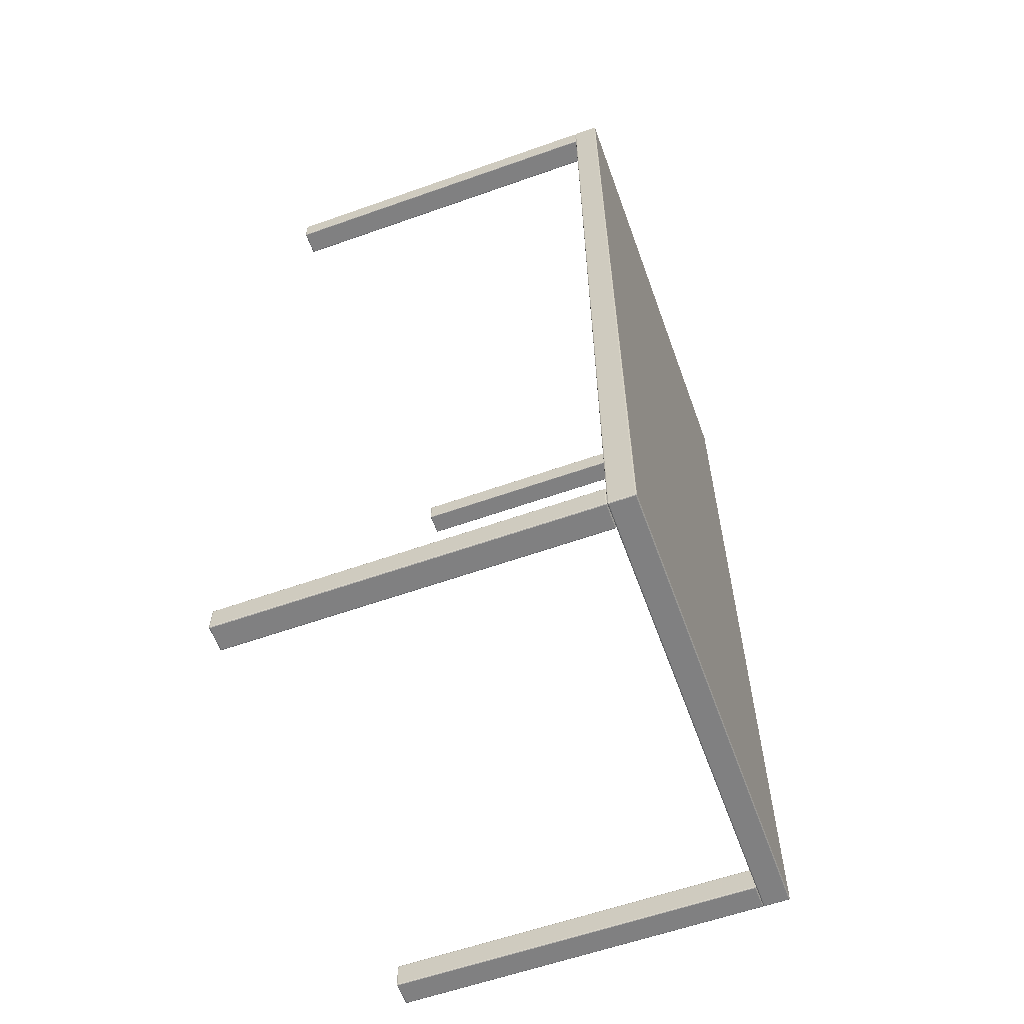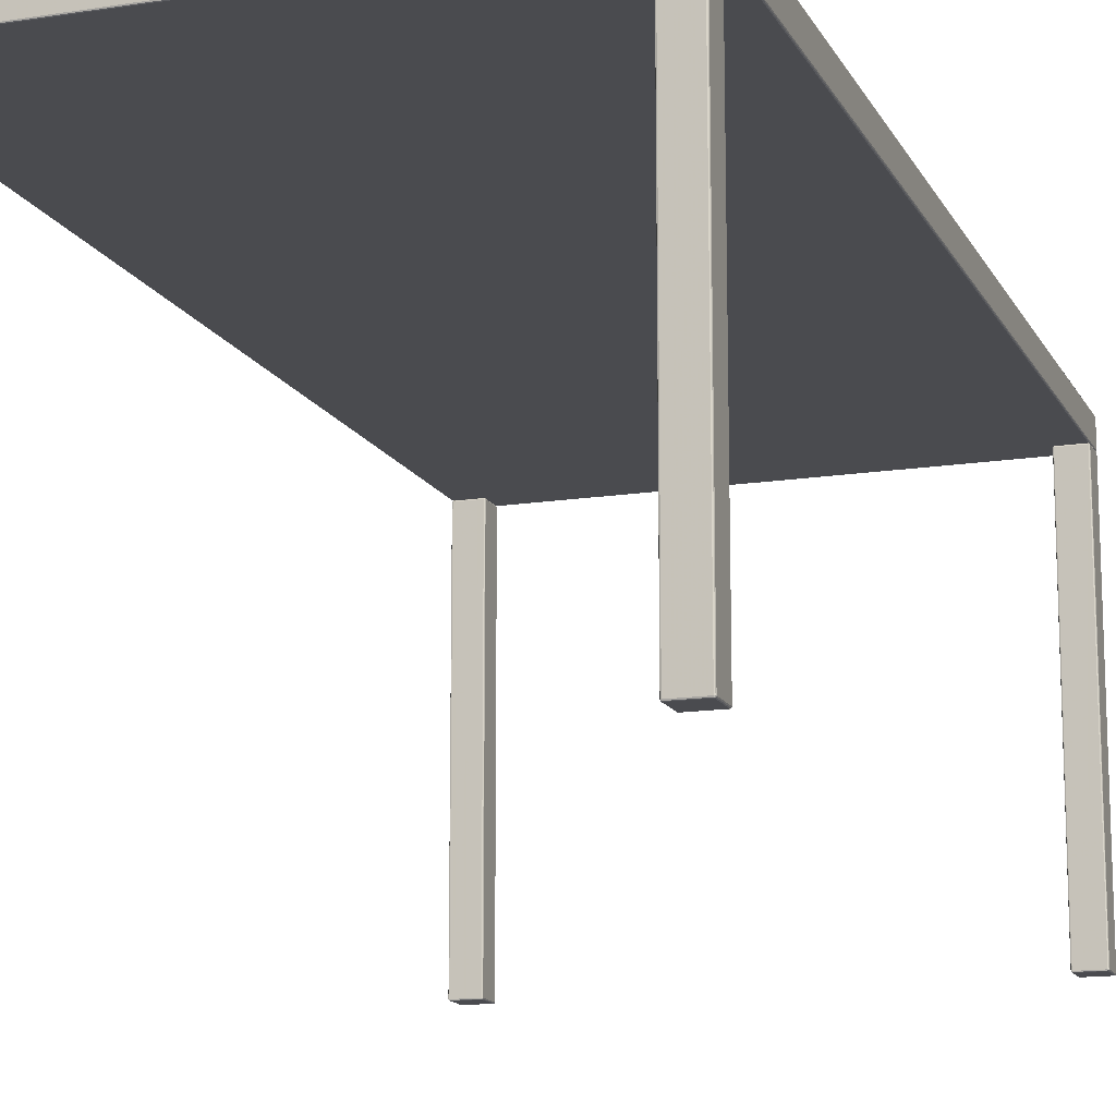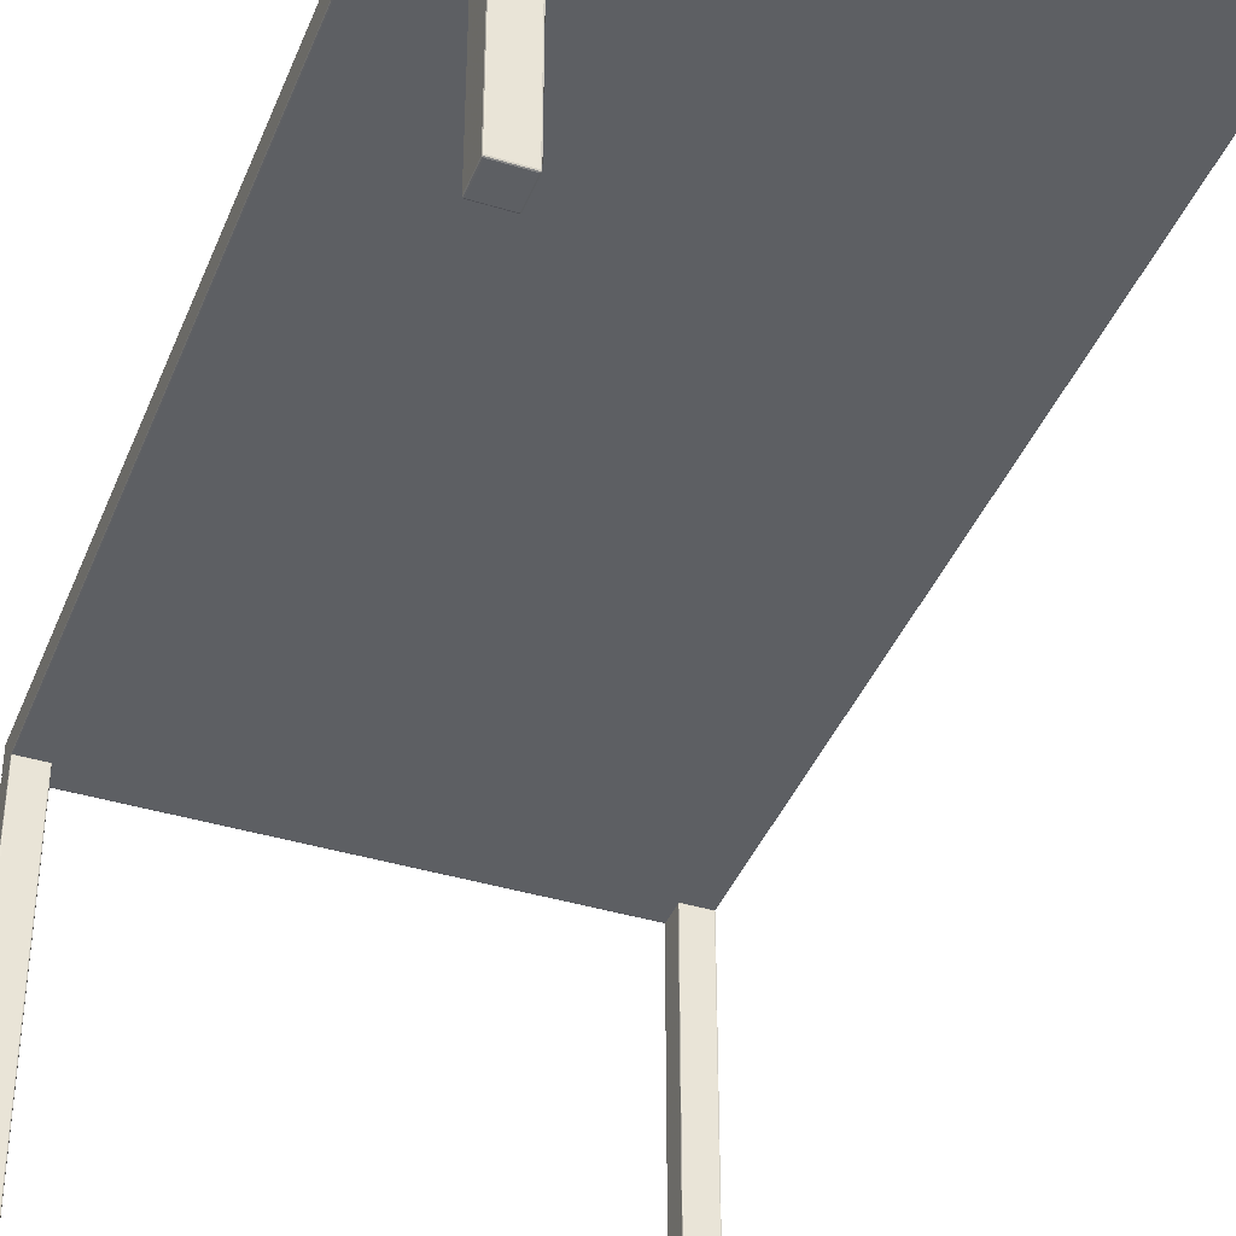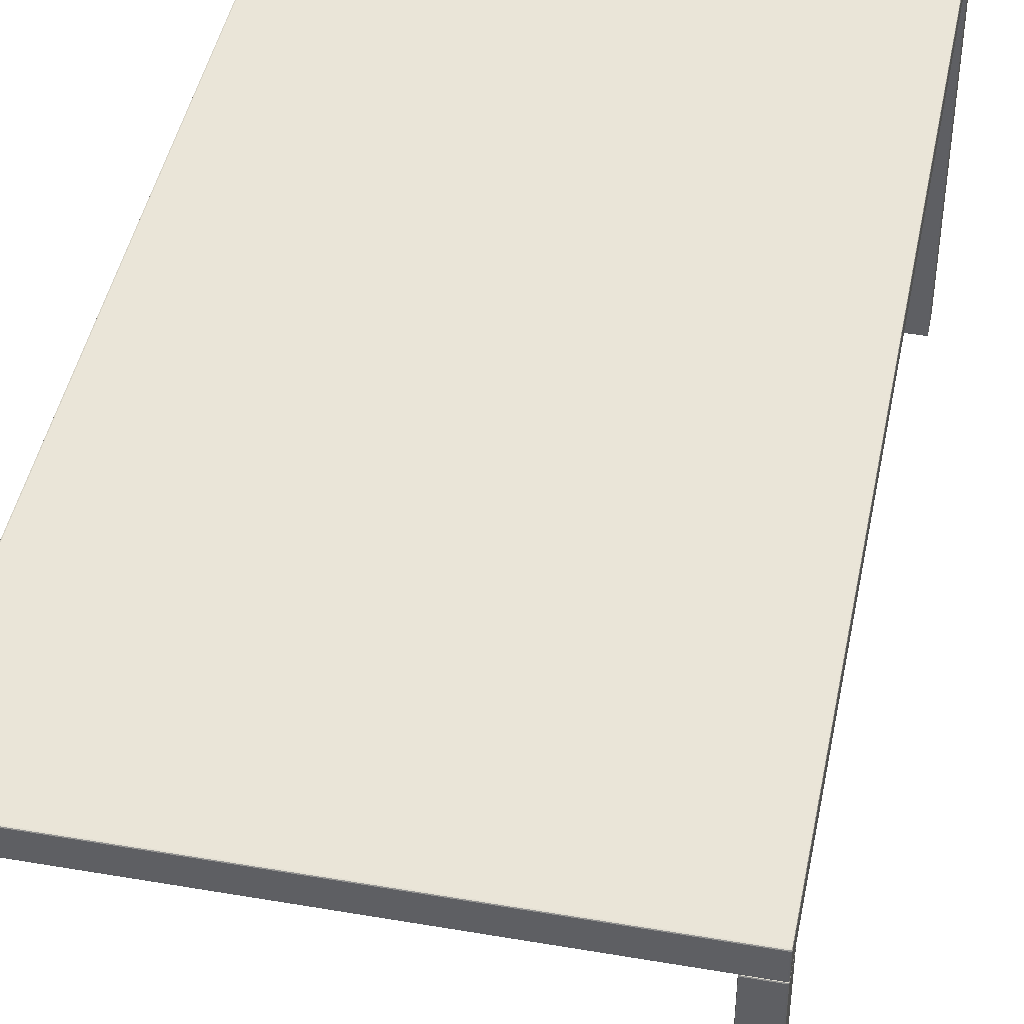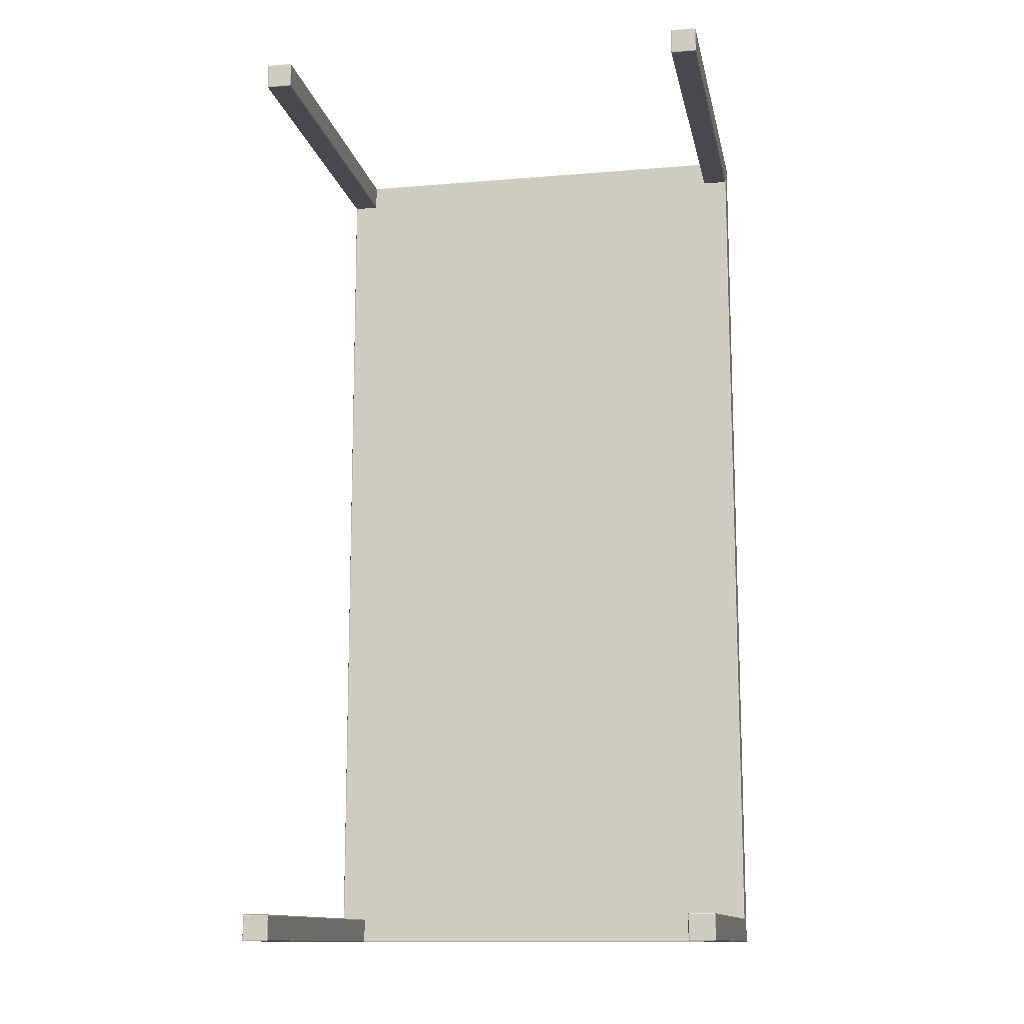
<metadata>
{"format":"obj","ext":"obj","renderer":"f3d","projection":"perspective","resolution":1024,"background":"white","views":[{"elev":-60.1,"azim":109.9,"up":"+Z"},{"elev":-14.3,"azim":-161.0,"up":"+Y"},{"elev":-40.0,"azim":-20.6,"up":"+Y"},{"elev":44.6,"azim":11.3,"up":"+Y"},{"elev":-12.7,"azim":11.0,"up":"+Z"}]}
</metadata>
<code>
g TC4 Symmetrie-Objekt Null-Objekt W_rfel
v -44.8 -72.5 89.8
v -40.2 -72.5 89.8
v -40.2 -72.5 85.2
v -44.8 -72.5 85.2
v -44.8 -72.44 89.94
v -40.2 -72.44 89.94
v -40.1 -72.44 89.9
v -40.06 -72.44 89.8
v -40.06 -72.44 85.2
v -40.1 -72.44 85.1
v -40.2 -72.44 85.06
v -44.8 -72.44 85.06
v -44.9 -72.44 85.1
v -44.94 -72.44 85.2
v -44.94 -72.44 89.8
v -44.9 -72.44 89.9
v -44.8 -72.3 90
v -40.2 -72.3 90
v -40.06 -72.3 89.94
v -40 -72.3 89.8
v -40 -72.3 85.2
v -40.06 -72.3 85.06
v -40.2 -72.3 85
v -44.8 -72.3 85
v -44.94 -72.3 85.06
v -45 -72.3 85.2
v -45 -72.3 89.8
v -44.94 -72.3 89.94
v -44.8 -2.698 90
v -40.2 -2.698 90
v -40.06 -2.698 89.94
v -40 -2.698 89.8
v -40 -2.698 85.2
v -40.06 -2.698 85.06
v -40.2 -2.698 85
v -44.8 -2.698 85
v -44.94 -2.698 85.06
v -45 -2.698 85.2
v -45 -2.698 89.8
v -44.94 -2.698 89.94
v -44.8 -2.556 89.94
v -40.2 -2.556 89.94
v -40.1 -2.556 89.9
v -40.06 -2.556 89.8
v -40.06 -2.556 85.2
v -40.1 -2.556 85.1
v -40.2 -2.556 85.06
v -44.8 -2.556 85.06
v -44.9 -2.556 85.1
v -44.94 -2.556 85.2
v -44.94 -2.556 89.8
v -44.9 -2.556 89.9
v -44.8 -2.498 89.8
v -40.2 -2.498 89.8
v -40.2 -2.498 85.2
v -44.8 -2.498 85.2
v 44.8 -72.5 89.8
v 40.2 -72.5 89.8
v 40.2 -72.5 85.2
v 44.8 -72.5 85.2
v 44.8 -72.44 89.94
v 40.2 -72.44 89.94
v 40.1 -72.44 89.9
v 40.06 -72.44 89.8
v 40.06 -72.44 85.2
v 40.1 -72.44 85.1
v 40.2 -72.44 85.06
v 44.8 -72.44 85.06
v 44.9 -72.44 85.1
v 44.94 -72.44 85.2
v 44.94 -72.44 89.8
v 44.9 -72.44 89.9
v 44.8 -72.3 90
v 40.2 -72.3 90
v 40.06 -72.3 89.94
v 40 -72.3 89.8
v 40 -72.3 85.2
v 40.06 -72.3 85.06
v 40.2 -72.3 85
v 44.8 -72.3 85
v 44.94 -72.3 85.06
v 45 -72.3 85.2
v 45 -72.3 89.8
v 44.94 -72.3 89.94
v 44.8 -2.698 90
v 40.2 -2.698 90
v 40.06 -2.698 89.94
v 40 -2.698 89.8
v 40 -2.698 85.2
v 40.06 -2.698 85.06
v 40.2 -2.698 85
v 44.8 -2.698 85
v 44.94 -2.698 85.06
v 45 -2.698 85.2
v 45 -2.698 89.8
v 44.94 -2.698 89.94
v 44.8 -2.556 89.94
v 40.2 -2.556 89.94
v 40.1 -2.556 89.9
v 40.06 -2.556 89.8
v 40.06 -2.556 85.2
v 40.1 -2.556 85.1
v 40.2 -2.556 85.06
v 44.8 -2.556 85.06
v 44.9 -2.556 85.1
v 44.94 -2.556 85.2
v 44.94 -2.556 89.8
v 44.9 -2.556 89.9
v 44.8 -2.498 89.8
v 40.2 -2.498 89.8
v 40.2 -2.498 85.2
v 44.8 -2.498 85.2
v -44.8 -72.5 -89.8
v -40.2 -72.5 -89.8
v -40.2 -72.5 -85.2
v -44.8 -72.5 -85.2
v -44.8 -72.44 -89.94
v -40.2 -72.44 -89.94
v -40.1 -72.44 -89.9
v -40.06 -72.44 -89.8
v -40.06 -72.44 -85.2
v -40.1 -72.44 -85.1
v -40.2 -72.44 -85.06
v -44.8 -72.44 -85.06
v -44.9 -72.44 -85.1
v -44.94 -72.44 -85.2
v -44.94 -72.44 -89.8
v -44.9 -72.44 -89.9
v -44.8 -72.3 -90
v -40.2 -72.3 -90
v -40.06 -72.3 -89.94
v -40 -72.3 -89.8
v -40 -72.3 -85.2
v -40.06 -72.3 -85.06
v -40.2 -72.3 -85
v -44.8 -72.3 -85
v -44.94 -72.3 -85.06
v -45 -72.3 -85.2
v -45 -72.3 -89.8
v -44.94 -72.3 -89.94
v -44.8 -2.698 -90
v -40.2 -2.698 -90
v -40.06 -2.698 -89.94
v -40 -2.698 -89.8
v -40 -2.698 -85.2
v -40.06 -2.698 -85.06
v -40.2 -2.698 -85
v -44.8 -2.698 -85
v -44.94 -2.698 -85.06
v -45 -2.698 -85.2
v -45 -2.698 -89.8
v -44.94 -2.698 -89.94
v -44.8 -2.556 -89.94
v -40.2 -2.556 -89.94
v -40.1 -2.556 -89.9
v -40.06 -2.556 -89.8
v -40.06 -2.556 -85.2
v -40.1 -2.556 -85.1
v -40.2 -2.556 -85.06
v -44.8 -2.556 -85.06
v -44.9 -2.556 -85.1
v -44.94 -2.556 -85.2
v -44.94 -2.556 -89.8
v -44.9 -2.556 -89.9
v -44.8 -2.498 -89.8
v -40.2 -2.498 -89.8
v -40.2 -2.498 -85.2
v -44.8 -2.498 -85.2
v 44.8 -72.5 -89.8
v 40.2 -72.5 -89.8
v 40.2 -72.5 -85.2
v 44.8 -72.5 -85.2
v 44.8 -72.44 -89.94
v 40.2 -72.44 -89.94
v 40.1 -72.44 -89.9
v 40.06 -72.44 -89.8
v 40.06 -72.44 -85.2
v 40.1 -72.44 -85.1
v 40.2 -72.44 -85.06
v 44.8 -72.44 -85.06
v 44.9 -72.44 -85.1
v 44.94 -72.44 -85.2
v 44.94 -72.44 -89.8
v 44.9 -72.44 -89.9
v 44.8 -72.3 -90
v 40.2 -72.3 -90
v 40.06 -72.3 -89.94
v 40 -72.3 -89.8
v 40 -72.3 -85.2
v 40.06 -72.3 -85.06
v 40.2 -72.3 -85
v 44.8 -72.3 -85
v 44.94 -72.3 -85.06
v 45 -72.3 -85.2
v 45 -72.3 -89.8
v 44.94 -72.3 -89.94
v 44.8 -2.698 -90
v 40.2 -2.698 -90
v 40.06 -2.698 -89.94
v 40 -2.698 -89.8
v 40 -2.698 -85.2
v 40.06 -2.698 -85.06
v 40.2 -2.698 -85
v 44.8 -2.698 -85
v 44.94 -2.698 -85.06
v 45 -2.698 -85.2
v 45 -2.698 -89.8
v 44.94 -2.698 -89.94
v 44.8 -2.556 -89.94
v 40.2 -2.556 -89.94
v 40.1 -2.556 -89.9
v 40.06 -2.556 -89.8
v 40.06 -2.556 -85.2
v 40.1 -2.556 -85.1
v 40.2 -2.556 -85.06
v 44.8 -2.556 -85.06
v 44.9 -2.556 -85.1
v 44.94 -2.556 -85.2
v 44.94 -2.556 -89.8
v 44.9 -2.556 -89.9
v 44.8 -2.498 -89.8
v 40.2 -2.498 -89.8
v 40.2 -2.498 -85.2
v 44.8 -2.498 -85.2
f 2 6 5 1
f 6 18 17 5
f 18 30 29 17
f 30 42 41 29
f 42 54 53 41
f 7 6 2
f 7 19 18 6
f 19 31 30 18
f 31 43 42 30
f 43 54 42
f 8 7 2
f 8 20 19 7
f 20 32 31 19
f 32 44 43 31
f 44 54 43
f 3 9 8 2
f 9 21 20 8
f 21 33 32 20
f 33 45 44 32
f 45 55 54 44
f 10 9 3
f 10 22 21 9
f 22 34 33 21
f 34 46 45 33
f 46 55 45
f 11 10 3
f 11 23 22 10
f 23 35 34 22
f 35 47 46 34
f 47 55 46
f 4 12 11 3
f 12 24 23 11
f 24 36 35 23
f 36 48 47 35
f 48 56 55 47
f 13 12 4
f 13 25 24 12
f 25 37 36 24
f 37 49 48 36
f 49 56 48
f 14 13 4
f 14 26 25 13
f 26 38 37 25
f 38 50 49 37
f 50 56 49
f 1 15 14 4
f 15 27 26 14
f 27 39 38 26
f 39 51 50 38
f 51 53 56 50
f 16 15 1
f 16 28 27 15
f 28 40 39 27
f 40 52 51 39
f 52 53 51
f 5 16 1
f 5 17 28 16
f 17 29 40 28
f 29 41 52 40
f 41 53 52
f 54 55 56 53
f 4 3 2 1
f 61 62 58 57
f 73 74 62 61
f 85 86 74 73
f 97 98 86 85
f 109 110 98 97
f 62 63 58
f 74 75 63 62
f 86 87 75 74
f 98 99 87 86
f 110 99 98
f 63 64 58
f 75 76 64 63
f 87 88 76 75
f 99 100 88 87
f 110 100 99
f 64 65 59 58
f 76 77 65 64
f 88 89 77 76
f 100 101 89 88
f 110 111 101 100
f 65 66 59
f 77 78 66 65
f 89 90 78 77
f 101 102 90 89
f 111 102 101
f 66 67 59
f 78 79 67 66
f 90 91 79 78
f 102 103 91 90
f 111 103 102
f 67 68 60 59
f 79 80 68 67
f 91 92 80 79
f 103 104 92 91
f 111 112 104 103
f 68 69 60
f 80 81 69 68
f 92 93 81 80
f 104 105 93 92
f 112 105 104
f 69 70 60
f 81 82 70 69
f 93 94 82 81
f 105 106 94 93
f 112 106 105
f 70 71 57 60
f 82 83 71 70
f 94 95 83 82
f 106 107 95 94
f 112 109 107 106
f 71 72 57
f 83 84 72 71
f 95 96 84 83
f 107 108 96 95
f 109 108 107
f 72 61 57
f 84 73 61 72
f 96 85 73 84
f 108 97 85 96
f 109 97 108
f 112 111 110 109
f 58 59 60 57
f 117 118 114 113
f 129 130 118 117
f 141 142 130 129
f 153 154 142 141
f 165 166 154 153
f 118 119 114
f 130 131 119 118
f 142 143 131 130
f 154 155 143 142
f 166 155 154
f 119 120 114
f 131 132 120 119
f 143 144 132 131
f 155 156 144 143
f 166 156 155
f 120 121 115 114
f 132 133 121 120
f 144 145 133 132
f 156 157 145 144
f 166 167 157 156
f 121 122 115
f 133 134 122 121
f 145 146 134 133
f 157 158 146 145
f 167 158 157
f 122 123 115
f 134 135 123 122
f 146 147 135 134
f 158 159 147 146
f 167 159 158
f 123 124 116 115
f 135 136 124 123
f 147 148 136 135
f 159 160 148 147
f 167 168 160 159
f 124 125 116
f 136 137 125 124
f 148 149 137 136
f 160 161 149 148
f 168 161 160
f 125 126 116
f 137 138 126 125
f 149 150 138 137
f 161 162 150 149
f 168 162 161
f 126 127 113 116
f 138 139 127 126
f 150 151 139 138
f 162 163 151 150
f 168 165 163 162
f 127 128 113
f 139 140 128 127
f 151 152 140 139
f 163 164 152 151
f 165 164 163
f 128 117 113
f 140 129 117 128
f 152 141 129 140
f 164 153 141 152
f 165 153 164
f 168 167 166 165
f 114 115 116 113
f 170 174 173 169
f 174 186 185 173
f 186 198 197 185
f 198 210 209 197
f 210 222 221 209
f 175 174 170
f 175 187 186 174
f 187 199 198 186
f 199 211 210 198
f 211 222 210
f 176 175 170
f 176 188 187 175
f 188 200 199 187
f 200 212 211 199
f 212 222 211
f 171 177 176 170
f 177 189 188 176
f 189 201 200 188
f 201 213 212 200
f 213 223 222 212
f 178 177 171
f 178 190 189 177
f 190 202 201 189
f 202 214 213 201
f 214 223 213
f 179 178 171
f 179 191 190 178
f 191 203 202 190
f 203 215 214 202
f 215 223 214
f 172 180 179 171
f 180 192 191 179
f 192 204 203 191
f 204 216 215 203
f 216 224 223 215
f 181 180 172
f 181 193 192 180
f 193 205 204 192
f 205 217 216 204
f 217 224 216
f 182 181 172
f 182 194 193 181
f 194 206 205 193
f 206 218 217 205
f 218 224 217
f 169 183 182 172
f 183 195 194 182
f 195 207 206 194
f 207 219 218 206
f 219 221 224 218
f 184 183 169
f 184 196 195 183
f 196 208 207 195
f 208 220 219 207
f 220 221 219
f 173 184 169
f 173 185 196 184
f 185 197 208 196
f 197 209 220 208
f 209 221 220
f 222 223 224 221
f 172 171 170 169
g TC4 W_rfel1
v -44.8 -2.5 89.8
v 44.8 -2.5 89.8
v 44.8 -2.5 -89.8
v -44.8 -2.5 -89.8
v -44.8 -2.441 89.94
v 44.8 -2.441 89.94
v 44.9 -2.441 89.9
v 44.94 -2.441 89.8
v 44.94 -2.441 -89.8
v 44.9 -2.441 -89.9
v 44.8 -2.441 -89.94
v -44.8 -2.441 -89.94
v -44.9 -2.441 -89.9
v -44.94 -2.441 -89.8
v -44.94 -2.441 89.8
v -44.9 -2.441 89.9
v -44.8 -2.3 90
v 44.8 -2.3 90
v 44.94 -2.3 89.94
v 45 -2.3 89.8
v 45 -2.3 -89.8
v 44.94 -2.3 -89.94
v 44.8 -2.3 -90
v -44.8 -2.3 -90
v -44.94 -2.3 -89.94
v -45 -2.3 -89.8
v -45 -2.3 89.8
v -44.94 -2.3 89.94
v -44.8 2.3 90
v 44.8 2.3 90
v 44.94 2.3 89.94
v 45 2.3 89.8
v 45 2.3 -89.8
v 44.94 2.3 -89.94
v 44.8 2.3 -90
v -44.8 2.3 -90
v -44.94 2.3 -89.94
v -45 2.3 -89.8
v -45 2.3 89.8
v -44.94 2.3 89.94
v -44.8 2.441 89.94
v 44.8 2.441 89.94
v 44.9 2.441 89.9
v 44.94 2.441 89.8
v 44.94 2.441 -89.8
v 44.9 2.441 -89.9
v 44.8 2.441 -89.94
v -44.8 2.441 -89.94
v -44.9 2.441 -89.9
v -44.94 2.441 -89.8
v -44.94 2.441 89.8
v -44.9 2.441 89.9
v -44.8 2.5 89.8
v 44.8 2.5 89.8
v 44.8 2.5 -89.8
v -44.8 2.5 -89.8
f 226 230 229 225
f 230 242 241 229
f 242 254 253 241
f 254 266 265 253
f 266 278 277 265
f 231 230 226
f 231 243 242 230
f 243 255 254 242
f 255 267 266 254
f 267 278 266
f 232 231 226
f 232 244 243 231
f 244 256 255 243
f 256 268 267 255
f 268 278 267
f 227 233 232 226
f 233 245 244 232
f 245 257 256 244
f 257 269 268 256
f 269 279 278 268
f 234 233 227
f 234 246 245 233
f 246 258 257 245
f 258 270 269 257
f 270 279 269
f 235 234 227
f 235 247 246 234
f 247 259 258 246
f 259 271 270 258
f 271 279 270
f 228 236 235 227
f 236 248 247 235
f 248 260 259 247
f 260 272 271 259
f 272 280 279 271
f 237 236 228
f 237 249 248 236
f 249 261 260 248
f 261 273 272 260
f 273 280 272
f 238 237 228
f 238 250 249 237
f 250 262 261 249
f 262 274 273 261
f 274 280 273
f 225 239 238 228
f 239 251 250 238
f 251 263 262 250
f 263 275 274 262
f 275 277 280 274
f 240 239 225
f 240 252 251 239
f 252 264 263 251
f 264 276 275 263
f 276 277 275
f 229 240 225
f 229 241 252 240
f 241 253 264 252
f 253 265 276 264
f 265 277 276
f 278 279 280 277
f 228 227 226 225

</code>
